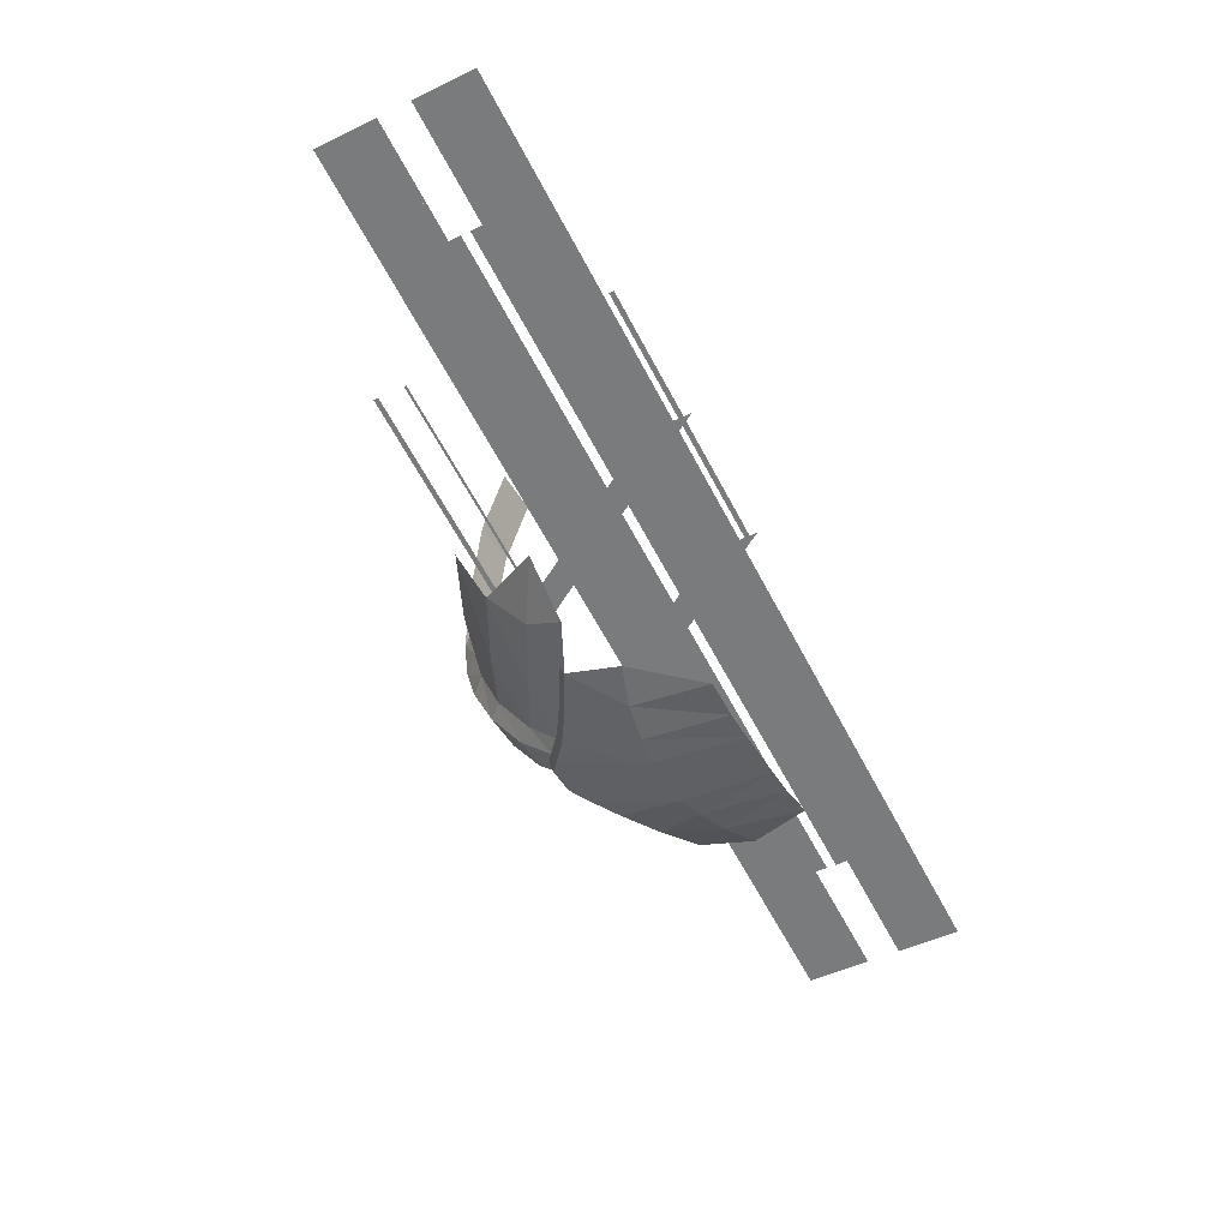
<metadata>
{"format":"obj","ext":"obj","renderer":"f3d","projection":"perspective","resolution":1024,"background":"white","views":[{"elev":-47.0,"azim":118.8,"up":"+Z"}]}
</metadata>
<code>
v -6.788 0.6816 -1.297
v -6.788 -0.9184 -1.297
v -8.869 -0.9184 -1.817
v -6.788 0.6816 -1.297
v -8.869 -0.9184 -1.817
v -8.869 0.6816 -1.817
v -3.674 0.6816 -0.5184
v -3.674 -0.9184 -0.5184
v -6.788 -0.9184 -1.297
v -3.674 0.6816 -0.5184
v -6.788 -0.9184 -1.297
v -6.788 0.6816 -1.297
v -7.4e-05 0.6816 0.4
v -7.4e-05 -0.9184 0.4
v -3.674 -0.9184 -0.5184
v -7.4e-05 0.6816 0.4
v -3.674 -0.9184 -0.5184
v -3.674 0.6816 -0.5184
v 3.674 0.6816 1.318
v 3.674 -0.9184 1.318
v -7.4e-05 -0.9184 0.4
v 3.674 0.6816 1.318
v -7.4e-05 -0.9184 0.4
v -7.4e-05 0.6816 0.4
v 6.788 0.6816 2.097
v 6.788 -0.9184 2.097
v 3.674 -0.9184 1.318
v 6.788 0.6816 2.097
v 3.674 -0.9184 1.318
v 3.674 0.6816 1.318
v 8.869 0.6816 2.617
v 8.869 -0.9184 2.617
v 6.788 -0.9184 2.097
v 8.869 0.6816 2.617
v 6.788 -0.9184 2.097
v 6.788 0.6816 2.097
v -9.051 0.3754 -1.863
v -9.051 -1.225 -1.863
v -11.83 -1.225 -2.556
v -9.051 0.3754 -1.863
v -11.83 -1.225 -2.556
v -11.83 0.3754 -2.556
v -4.898 0.3754 -0.8246
v -4.898 -1.225 -0.8246
v -9.051 -1.225 -1.863
v -4.898 0.3754 -0.8246
v -9.051 -1.225 -1.863
v -9.051 0.3754 -1.863
v -9.4e-05 0.3754 0.4
v -9.4e-05 -1.225 0.4
v -4.898 -1.225 -0.8246
v -9.4e-05 0.3754 0.4
v -4.898 -1.225 -0.8246
v -4.898 0.3754 -0.8246
v 4.898 0.3754 1.625
v 4.898 -1.225 1.625
v -9.4e-05 -1.225 0.4
v 4.898 0.3754 1.625
v -9.4e-05 -1.225 0.4
v -9.4e-05 0.3754 0.4
v 9.051 0.3754 2.663
v 9.051 -1.225 2.663
v 4.898 -1.225 1.625
v 9.051 0.3754 2.663
v 4.898 -1.225 1.625
v 4.898 0.3754 1.625
v 11.83 0.3754 3.356
v 11.83 -1.225 3.356
v 9.051 -1.225 2.663
v 11.83 0.3754 3.356
v 9.051 -1.225 2.663
v 9.051 0.3754 2.663
v -11.83 -0.3061 -2.556
v -9.051 -0.3061 -1.863
v -6.788 -0.3061 -1.297
v -11.83 -0.3061 -2.556
v -6.788 -0.3061 -1.297
v -8.869 -0.3061 -1.817
v -9.051 -0.3061 -1.863
v -4.898 -0.3061 -0.8246
v -3.674 -0.3061 -0.5184
v -9.051 -0.3061 -1.863
v -3.674 -0.3061 -0.5184
v -6.788 -0.3061 -1.297
v -4.898 -0.3061 -0.8246
v -7.9e-05 -0.3061 0.4
v -6e-05 -0.3061 0.4
v -4.898 -0.3061 -0.8246
v -6e-05 -0.3061 0.4
v -3.674 -0.3061 -0.5184
v -7.9e-05 -0.3061 0.4
v 4.898 -0.3061 1.625
v 3.674 -0.3061 1.318
v -7.9e-05 -0.3061 0.4
v 3.674 -0.3061 1.318
v -6e-05 -0.3061 0.4
v 4.898 -0.3061 1.625
v 9.051 -0.3061 2.663
v 6.788 -0.3061 2.097
v 4.898 -0.3061 1.625
v 6.788 -0.3061 2.097
v 3.674 -0.3061 1.318
v 9.051 -0.3061 2.663
v 11.83 -0.3061 3.356
v 8.869 -0.3061 2.617
v 9.051 -0.3061 2.663
v 8.869 -0.3061 2.617
v 6.788 -0.3061 2.097
v 6.4 -2.217 2
v 0 -2.217 0.4
v 0 -2.281 0.4
v 6.4 -2.217 2
v 0 -2.281 0.4
v 6.4 -2.281 2
v 6.4 -3.081 2
v 0 -3.081 0.4
v 0 -2.956 0.4
v 6.4 -3.081 2
v 0 -2.956 0.4
v 6.4 -2.956 2
v 6.4 -2.281 2
v 6.4 -3.081 2
v 6.4 -2.956 2
v 6.4 -2.281 2
v 6.4 -2.956 2
v 6.4 -2.217 2
v 0 2.081 0.4
v 0 3.281 0.4
v -3.2 -2.081 -0.4
v 0 2.081 0.4
v -3.2 -2.081 -0.4
v -3.2 -3.281 -0.4
v 6.4 2.281 2
v 0 2.281 0.4
v 0 2.217 0.4
v 6.4 2.281 2
v 0 2.217 0.4
v 6.4 2.217 2
v 6.4 2.956 2
v 0 2.956 0.4
v 0 3.081 0.4
v 6.4 2.956 2
v 0 3.081 0.4
v 6.4 3.081 2
v 6.4 2.217 2
v 6.4 2.956 2
v 6.4 3.081 2
v 6.4 2.217 2
v 6.4 3.081 2
v 6.4 2.281 2
v -3.2 -3.281 -0.4
v -3.2 -2.081 -0.4
v 0 3.281 0.4
v -3.2 -3.281 -0.4
v 0 3.281 0.4
v 0 2.081 0.4
v 6.788 2.518 2.097
v 6.788 0.9184 2.097
v 8.869 0.9184 2.617
v 6.788 2.518 2.097
v 8.869 0.9184 2.617
v 8.869 2.518 2.617
v 3.674 2.518 1.318
v 3.674 0.9184 1.318
v 6.788 0.9184 2.097
v 3.674 2.518 1.318
v 6.788 0.9184 2.097
v 6.788 2.518 2.097
v 7.4e-05 2.518 0.4
v 7.4e-05 0.9184 0.4
v 3.674 0.9184 1.318
v 7.4e-05 2.518 0.4
v 3.674 0.9184 1.318
v 3.674 2.518 1.318
v -3.674 2.518 -0.5184
v -3.674 0.9184 -0.5184
v 7.4e-05 0.9184 0.4
v -3.674 2.518 -0.5184
v 7.4e-05 0.9184 0.4
v 7.4e-05 2.518 0.4
v -6.788 2.518 -1.297
v -6.788 0.9184 -1.297
v -3.674 0.9184 -0.5184
v -6.788 2.518 -1.297
v -3.674 0.9184 -0.5184
v -3.674 2.518 -0.5184
v -8.869 2.518 -1.817
v -8.869 0.9184 -1.817
v -6.788 0.9184 -1.297
v -8.869 2.518 -1.817
v -6.788 0.9184 -1.297
v -6.788 2.518 -1.297
v 9.051 2.825 2.663
v 9.051 1.225 2.663
v 11.83 1.225 3.356
v 9.051 2.825 2.663
v 11.83 1.225 3.356
v 11.83 2.825 3.356
v 4.898 2.825 1.625
v 4.898 1.225 1.625
v 9.051 1.225 2.663
v 4.898 2.825 1.625
v 9.051 1.225 2.663
v 9.051 2.825 2.663
v 9.4e-05 2.825 0.4
v 9.4e-05 1.225 0.4
v 4.898 1.225 1.625
v 9.4e-05 2.825 0.4
v 4.898 1.225 1.625
v 4.898 2.825 1.625
v -4.898 2.825 -0.8246
v -4.898 1.225 -0.8246
v 9.4e-05 1.225 0.4
v -4.898 2.825 -0.8246
v 9.4e-05 1.225 0.4
v 9.4e-05 2.825 0.4
v -9.051 2.825 -1.863
v -9.051 1.225 -1.863
v -4.898 1.225 -0.8246
v -9.051 2.825 -1.863
v -4.898 1.225 -0.8246
v -4.898 2.825 -0.8246
v -11.83 2.825 -2.556
v -11.83 1.225 -2.556
v -9.051 1.225 -1.863
v -11.83 2.825 -2.556
v -9.051 1.225 -1.863
v -9.051 2.825 -1.863
v 11.83 0.3061 3.356
v 9.051 0.3061 2.663
v 6.788 0.3061 2.097
v 11.83 0.3061 3.356
v 6.788 0.3061 2.097
v 8.869 0.3061 2.617
v 9.051 0.3061 2.663
v 4.898 0.3061 1.625
v 3.674 0.3061 1.318
v 9.051 0.3061 2.663
v 3.674 0.3061 1.318
v 6.788 0.3061 2.097
v 4.898 0.3061 1.625
v 7.9e-05 0.3061 0.4
v 6e-05 0.3061 0.4
v 4.898 0.3061 1.625
v 6e-05 0.3061 0.4
v 3.674 0.3061 1.318
v 7.9e-05 0.3061 0.4
v -4.898 0.3061 -0.8246
v -3.674 0.3061 -0.5184
v 7.9e-05 0.3061 0.4
v -3.674 0.3061 -0.5184
v 6e-05 0.3061 0.4
v -4.898 0.3061 -0.8246
v -9.051 0.3061 -1.863
v -6.788 0.3061 -1.297
v -4.898 0.3061 -0.8246
v -6.788 0.3061 -1.297
v -3.674 0.3061 -0.5184
v -9.051 0.3061 -1.863
v -11.83 0.3061 -2.556
v -8.869 0.3061 -1.817
v -9.051 0.3061 -1.863
v -8.869 0.3061 -1.817
v -6.788 0.3061 -1.297
v 6.4 2.217 2
v 0 2.217 0.4
v 0 2.281 0.4
v 6.4 2.217 2
v 0 2.281 0.4
v 6.4 2.281 2
v 6.4 3.081 2
v 0 3.081 0.4
v 0 2.956 0.4
v 6.4 3.081 2
v 0 2.956 0.4
v 6.4 2.956 2
v 6.4 2.281 2
v 6.4 3.081 2
v 6.4 2.956 2
v 6.4 2.281 2
v 6.4 2.956 2
v 6.4 2.217 2
v 0 -2.081 0.4
v 0 -3.281 0.4
v 3.2 2.081 1.2
v 0 -2.081 0.4
v 3.2 2.081 1.2
v 3.2 3.281 1.2
v 6.4 -2.281 2
v 0 -2.281 0.4
v 0 -2.217 0.4
v 6.4 -2.281 2
v 0 -2.217 0.4
v 6.4 -2.217 2
v 6.4 -2.956 2
v 0 -2.956 0.4
v 0 -3.081 0.4
v 6.4 -2.956 2
v 0 -3.081 0.4
v 6.4 -3.081 2
v 6.4 -2.217 2
v 6.4 -2.956 2
v 6.4 -3.081 2
v 6.4 -2.217 2
v 6.4 -3.081 2
v 6.4 -2.281 2
v 3.2 3.281 1.2
v 3.2 2.081 1.2
v 0 -3.281 0.4
v 3.2 3.281 1.2
v 0 -3.281 0.4
v 0 -2.081 0.4
v 0.856 -3.604 -0.94
v 2.348 -2.98 -1.416
v 2.364 -3.156 -0.028
v 0.856 -3.604 -0.94
v 2.364 -3.156 -0.028
v 0.844 -3.688 0.068
v 0.852 -3.412 -1.732
v 2.348 -2.98 -1.416
v 0.856 -3.604 -0.94
v 4.164 -2.088 -1.572
v 2.348 -2.98 -1.416
v 2.216 -2.288 -3.016
v 0.852 -3.412 -1.732
v 0.808 -2.944 -2.772
v 2.216 -2.288 -3.016
v 0.852 -3.412 -1.732
v 2.216 -2.288 -3.016
v 2.348 -2.98 -1.416
v 0.728 -1.416 -4.544
v 1.412 -0.88 -4.76
v 2.024 -1.412 -4.104
v 0.728 -1.416 -4.544
v 2.024 -1.412 -4.104
v 0.768 -2.128 -3.888
v 0.808 -2.944 -2.772
v 0.768 -2.128 -3.888
v 2.216 -2.288 -3.016
v 2.196 -0.4 -4.856
v 2.024 -1.412 -4.104
v 1.412 -0.88 -4.76
v 3.016 0.028 -4.828
v 3.664 -0.516 -4.12
v 2.196 -0.4 -4.856
v 3.948 -1.368 -3.116
v 2.024 -1.412 -4.104
v 3.664 -0.516 -4.12
v 3.664 -0.516 -4.12
v 2.024 -1.412 -4.104
v 2.196 -0.4 -4.856
v 0.768 -2.128 -3.888
v 2.024 -1.412 -4.104
v 2.216 -2.288 -3.016
v 2.024 -1.412 -4.104
v 3.948 -1.368 -3.116
v 2.216 -2.288 -3.016
v 2.216 -2.288 -3.016
v 3.948 -1.368 -3.116
v 4.164 -2.088 -1.572
v 3.016 0.028 -4.828
v 3.84 0.44 -4.7
v 3.664 -0.516 -4.12
v 3.948 -1.368 -3.116
v 3.664 -0.516 -4.12
v 4.984 0.312 -3.704
v 4.984 0.312 -3.704
v 3.664 -0.516 -4.12
v 3.84 0.44 -4.7
v 0.376 -1.78 -4.532
v 0.752 -1.564 -4.892
v 0.728 -1.416 -4.544
v 1.412 -0.88 -4.76
v 0.728 -1.416 -4.544
v 0.752 -1.564 -4.892
v 1.412 -0.88 -4.76
v 0.752 -1.564 -4.892
v 1.356 -1.084 -5.076
v 0.376 -1.78 -4.532
v 0.392 -1.832 -4.752
v 0.752 -1.564 -4.892
v 1.412 -0.88 -4.76
v 2.22 -0.516 -5.152
v 2.196 -0.4 -4.856
v 2.196 -0.4 -4.856
v 2.22 -0.516 -5.152
v 3.032 -0.06 -5.064
v 1.356 -1.084 -5.076
v 2.22 -0.516 -5.152
v 1.412 -0.88 -4.76
v 2.196 -0.4 -4.856
v 3.032 -0.06 -5.064
v 3.016 0.028 -4.828
v 0.768 -2.128 -3.888
v 0.376 -1.78 -4.532
v 0.728 -1.416 -4.544
v 0.808 -2.944 -2.772
v 0.432 -2.564 -3.852
v 0.768 -2.128 -3.888
v 0.768 -2.128 -3.888
v 0.432 -2.564 -3.852
v 0.376 -1.78 -4.532
v 0.528 -4.132 -0.088
v 0.508 -4.036 -1.032
v 0.856 -3.604 -0.94
v 0.856 -3.604 -0.94
v 0.508 -4.036 -1.032
v 0.852 -3.412 -1.732
v 0.844 -3.688 0.068
v 0.528 -4.132 -0.088
v 0.856 -3.604 -0.94
v 0.852 -3.412 -1.732
v 0.48 -3.308 -2.844
v 0.808 -2.944 -2.772
v 0.48 -3.308 -2.844
v 0.432 -2.564 -3.852
v 0.808 -2.944 -2.772
v 0.508 -4.036 -1.032
v 0.512 -3.8 -1.856
v 0.852 -3.412 -1.732
v 0.512 -3.8 -1.856
v 0.48 -3.308 -2.844
v 0.852 -3.412 -1.732
v 0.752 -1.564 -4.892
v 0.68 -1.472 -5.172
v 1.28 -0.996 -5.348
v 0.752 -1.564 -4.892
v 1.28 -0.996 -5.348
v 1.356 -1.084 -5.076
v 2.152 -0.432 -5.408
v 2.22 -0.516 -5.152
v 1.356 -1.084 -5.076
v 2.152 -0.432 -5.408
v 1.356 -1.084 -5.076
v 1.28 -0.996 -5.348
v 0.392 -1.832 -4.752
v 0.336 -1.752 -5.036
v 0.752 -1.564 -4.892
v 0.336 -1.752 -5.036
v 0.68 -1.472 -5.172
v 0.752 -1.564 -4.892
v 1.28 -0.996 -5.348
v 0.68 -1.472 -5.172
v 0.664 0.82 -6.22
v 3.032 -0.06 -5.064
v 2.22 -0.516 -5.152
v 2.152 -0.432 -5.408
v 3.032 -0.06 -5.064
v 2.152 -0.432 -5.408
v 3.036 0.056 -5.3
v 0.664 0.82 -6.22
v 1.308 0.924 -6.132
v 2.152 -0.432 -5.408
v 0.664 0.82 -6.22
v 2.152 -0.432 -5.408
v 1.28 -0.996 -5.348
v 1.308 0.924 -6.132
v 0.664 0.82 -6.22
v 0.6 2.996 -6.42
v 3.036 0.056 -5.3
v 2.152 -0.432 -5.408
v 2.136 1.096 -5.968
v 0.6 2.996 -6.42
v 1.288 2.988 -6.38
v 1.308 0.924 -6.132
v 1.288 2.988 -6.38
v 2.136 1.096 -5.968
v 1.308 0.924 -6.132
v 2.136 1.096 -5.968
v 2.152 -0.432 -5.408
v 1.308 0.924 -6.132
v 3.036 0.056 -5.3
v 2.136 1.096 -5.968
v 3.04 1.408 -5.752
v 3.04 1.408 -5.752
v 2.136 1.096 -5.968
v 2.152 3.004 -6.252
v 1.288 2.988 -6.38
v 2.152 3.004 -6.252
v 2.136 1.096 -5.968
v -0.376 -1.78 -4.532
v -0.392 -1.832 -4.752
v 0.392 -1.832 -4.752
v -0.376 -1.78 -4.532
v 0.392 -1.832 -4.752
v 0.376 -1.78 -4.532
v 0.376 -1.78 -4.532
v 0.432 -2.564 -3.852
v -0.432 -2.564 -3.852
v 0.376 -1.78 -4.532
v -0.432 -2.564 -3.852
v -0.376 -1.78 -4.532
v 0.512 -3.8 -1.856
v 0.508 -4.036 -1.032
v -0.508 -4.036 -1.032
v 0.512 -3.8 -1.856
v -0.508 -4.036 -1.032
v -0.512 -3.8 -1.856
v 0.508 -4.036 -1.032
v 0.528 -4.132 -0.088
v -0.528 -4.132 -0.088
v 0.508 -4.036 -1.032
v -0.528 -4.132 -0.088
v -0.508 -4.036 -1.032
v 0.432 -2.564 -3.852
v 0.48 -3.308 -2.844
v -0.48 -3.308 -2.844
v 0.432 -2.564 -3.852
v -0.48 -3.308 -2.844
v -0.432 -2.564 -3.852
v 0.48 -3.308 -2.844
v 0.512 -3.8 -1.856
v -0.512 -3.8 -1.856
v 0.48 -3.308 -2.844
v -0.512 -3.8 -1.856
v -0.48 -3.308 -2.844
v -0.548 -4.084 1.668
v -0.528 -4.132 -0.088
v 0.528 -4.132 -0.088
v -0.548 -4.084 1.668
v 0.528 -4.132 -0.088
v 0.548 -4.084 1.668
v 0.336 -1.752 -5.036
v 0.392 -1.832 -4.752
v -0.392 -1.832 -4.752
v 0.336 -1.752 -5.036
v -0.392 -1.832 -4.752
v -0.336 -1.752 -5.036
v 0.664 0.82 -6.22
v 0.68 -1.472 -5.172
v -0.68 -1.472 -5.172
v 0.664 0.82 -6.22
v -0.68 -1.472 -5.172
v -0.664 0.82 -6.22
v -0.336 -1.752 -5.036
v -0.68 -1.472 -5.172
v 0.68 -1.472 -5.172
v -0.336 -1.752 -5.036
v 0.68 -1.472 -5.172
v 0.336 -1.752 -5.036
v -0.664 0.82 -6.22
v -0.6 2.996 -6.42
v 0.6 2.996 -6.42
v -0.664 0.82 -6.22
v 0.6 2.996 -6.42
v 0.664 0.82 -6.22
v -2.364 -3.156 -0.028
v -2.348 -2.98 -1.416
v -0.856 -3.604 -0.94
v -0.844 -3.688 0.068
v -2.364 -3.156 -0.028
v -0.856 -3.604 -0.94
v -0.856 -3.604 -0.94
v -2.348 -2.98 -1.416
v -0.852 -3.412 -1.732
v -2.216 -2.288 -3.016
v -2.348 -2.98 -1.416
v -4.164 -2.088 -1.572
v -2.348 -2.98 -1.416
v -2.216 -2.288 -3.016
v -0.808 -2.944 -2.772
v -2.348 -2.98 -1.416
v -0.808 -2.944 -2.772
v -0.852 -3.412 -1.732
v -2.024 -1.412 -4.104
v -1.412 -0.88 -4.76
v -0.728 -1.416 -4.544
v -0.768 -2.128 -3.888
v -2.024 -1.412 -4.104
v -0.728 -1.416 -4.544
v -2.216 -2.288 -3.016
v -0.768 -2.128 -3.888
v -0.808 -2.944 -2.772
v -1.412 -0.88 -4.76
v -2.024 -1.412 -4.104
v -2.196 -0.4 -4.856
v -2.196 -0.4 -4.856
v -3.664 -0.516 -4.12
v -3.016 0.028 -4.828
v -3.664 -0.516 -4.12
v -2.024 -1.412 -4.104
v -3.948 -1.368 -3.116
v -2.196 -0.4 -4.856
v -2.024 -1.412 -4.104
v -3.664 -0.516 -4.12
v -2.216 -2.288 -3.016
v -2.024 -1.412 -4.104
v -0.768 -2.128 -3.888
v -2.216 -2.288 -3.016
v -3.948 -1.368 -3.116
v -2.024 -1.412 -4.104
v -4.164 -2.088 -1.572
v -3.948 -1.368 -3.116
v -2.216 -2.288 -3.016
v -3.664 -0.516 -4.12
v -3.84 0.44 -4.7
v -3.016 0.028 -4.828
v -4.984 0.312 -3.704
v -3.664 -0.516 -4.12
v -3.948 -1.368 -3.116
v -3.84 0.44 -4.7
v -3.664 -0.516 -4.12
v -4.984 0.312 -3.704
v -0.728 -1.416 -4.544
v -0.752 -1.564 -4.892
v -0.376 -1.78 -4.532
v -1.356 -1.084 -5.076
v -0.752 -1.564 -4.892
v -0.728 -1.416 -4.544
v -1.356 -1.084 -5.076
v -0.728 -1.416 -4.544
v -1.412 -0.88 -4.76
v -0.752 -1.564 -4.892
v -0.392 -1.832 -4.752
v -0.376 -1.78 -4.532
v -2.196 -0.4 -4.856
v -2.22 -0.516 -5.152
v -1.412 -0.88 -4.76
v -3.032 -0.06 -5.064
v -2.22 -0.516 -5.152
v -2.196 -0.4 -4.856
v -1.412 -0.88 -4.76
v -2.22 -0.516 -5.152
v -1.356 -1.084 -5.076
v -3.016 0.028 -4.828
v -3.032 -0.06 -5.064
v -2.196 -0.4 -4.856
v -0.728 -1.416 -4.544
v -0.376 -1.78 -4.532
v -0.768 -2.128 -3.888
v -0.768 -2.128 -3.888
v -0.432 -2.564 -3.852
v -0.808 -2.944 -2.772
v -0.376 -1.78 -4.532
v -0.432 -2.564 -3.852
v -0.768 -2.128 -3.888
v -0.856 -3.604 -0.94
v -0.508 -4.036 -1.032
v -0.528 -4.132 -0.088
v -0.852 -3.412 -1.732
v -0.508 -4.036 -1.032
v -0.856 -3.604 -0.94
v -0.856 -3.604 -0.94
v -0.528 -4.132 -0.088
v -0.844 -3.688 0.068
v -0.808 -2.944 -2.772
v -0.48 -3.308 -2.844
v -0.852 -3.412 -1.732
v -0.808 -2.944 -2.772
v -0.432 -2.564 -3.852
v -0.48 -3.308 -2.844
v -0.852 -3.412 -1.732
v -0.512 -3.8 -1.856
v -0.508 -4.036 -1.032
v -0.852 -3.412 -1.732
v -0.48 -3.308 -2.844
v -0.512 -3.8 -1.856
v -1.356 -1.084 -5.076
v -1.28 -0.996 -5.348
v -0.68 -1.472 -5.172
v -1.356 -1.084 -5.076
v -0.68 -1.472 -5.172
v -0.752 -1.564 -4.892
v -1.28 -0.996 -5.348
v -1.356 -1.084 -5.076
v -2.22 -0.516 -5.152
v -1.28 -0.996 -5.348
v -2.22 -0.516 -5.152
v -2.152 -0.432 -5.408
v -0.752 -1.564 -4.892
v -0.336 -1.752 -5.036
v -0.392 -1.832 -4.752
v -0.752 -1.564 -4.892
v -0.68 -1.472 -5.172
v -0.336 -1.752 -5.036
v -0.664 0.82 -6.22
v -0.68 -1.472 -5.172
v -1.28 -0.996 -5.348
v -3.036 0.056 -5.3
v -2.152 -0.432 -5.408
v -2.22 -0.516 -5.152
v -3.036 0.056 -5.3
v -2.22 -0.516 -5.152
v -3.032 -0.06 -5.064
v -1.28 -0.996 -5.348
v -2.152 -0.432 -5.408
v -1.308 0.924 -6.132
v -1.28 -0.996 -5.348
v -1.308 0.924 -6.132
v -0.664 0.82 -6.22
v -0.6 2.996 -6.42
v -0.664 0.82 -6.22
v -1.308 0.924 -6.132
v -2.136 1.096 -5.968
v -2.152 -0.432 -5.408
v -3.036 0.056 -5.3
v -1.308 0.924 -6.132
v -1.288 2.988 -6.38
v -0.6 2.996 -6.42
v -1.308 0.924 -6.132
v -2.136 1.096 -5.968
v -1.288 2.988 -6.38
v -1.308 0.924 -6.132
v -2.152 -0.432 -5.408
v -2.136 1.096 -5.968
v -3.04 1.408 -5.752
v -2.136 1.096 -5.968
v -3.036 0.056 -5.3
v -2.152 3.004 -6.252
v -2.136 1.096 -5.968
v -3.04 1.408 -5.752
v -2.136 1.096 -5.968
v -2.152 3.004 -6.252
v -1.288 2.988 -6.38
v 0.58 -3.832 3.916
v 0.58 -3.256 5.588
v -0.58 -3.256 5.588
v 0.58 -3.832 3.916
v -0.58 -3.256 5.588
v -0.58 -3.832 3.916
v -0.58 -3.832 3.916
v -0.548 -4.084 1.668
v 0.548 -4.084 1.668
v -0.58 -3.832 3.916
v 0.548 -4.084 1.668
v 0.58 -3.832 3.916
f 1 2 3
f 4 5 6
f 7 8 9
f 10 11 12
f 13 14 15
f 16 17 18
f 19 20 21
f 22 23 24
f 25 26 27
f 28 29 30
f 31 32 33
f 34 35 36
f 37 38 39
f 40 41 42
f 43 44 45
f 46 47 48
f 49 50 51
f 52 53 54
f 55 56 57
f 58 59 60
f 61 62 63
f 64 65 66
f 67 68 69
f 70 71 72
f 73 74 75
f 76 77 78
f 79 80 81
f 82 83 84
f 85 86 87
f 88 89 90
f 91 92 93
f 94 95 96
f 97 98 99
f 100 101 102
f 103 104 105
f 106 107 108
f 109 110 111
f 112 113 114
f 115 116 117
f 118 119 120
f 121 122 123
f 124 125 126
f 127 128 129
f 130 131 132
f 133 134 135
f 136 137 138
f 139 140 141
f 142 143 144
f 145 146 147
f 148 149 150
f 151 152 153
f 154 155 156
f 157 158 159
f 160 161 162
f 163 164 165
f 166 167 168
f 169 170 171
f 172 173 174
f 175 176 177
f 178 179 180
f 181 182 183
f 184 185 186
f 187 188 189
f 190 191 192
f 193 194 195
f 196 197 198
f 199 200 201
f 202 203 204
f 205 206 207
f 208 209 210
f 211 212 213
f 214 215 216
f 217 218 219
f 220 221 222
f 223 224 225
f 226 227 228
f 229 230 231
f 232 233 234
f 235 236 237
f 238 239 240
f 241 242 243
f 244 245 246
f 247 248 249
f 250 251 252
f 253 254 255
f 256 257 258
f 259 260 261
f 262 263 264
f 265 266 267
f 268 269 270
f 271 272 273
f 274 275 276
f 277 278 279
f 280 281 282
f 283 284 285
f 286 287 288
f 289 290 291
f 292 293 294
f 295 296 297
f 298 299 300
f 301 302 303
f 304 305 306
f 307 308 309
f 310 311 312
f 313 314 315
f 316 317 318
f 319 320 321
f 322 323 324
f 325 326 327
f 328 329 330
f 331 332 333
f 334 335 336
f 337 338 339
f 340 341 342
f 343 344 345
f 346 347 348
f 349 350 351
f 352 353 354
f 355 356 357
f 358 359 360
f 361 362 363
f 364 365 366
f 367 368 369
f 370 371 372
f 373 374 375
f 376 377 378
f 379 380 381
f 382 383 384
f 385 386 387
f 388 389 390
f 391 392 393
f 394 395 396
f 397 398 399
f 400 401 402
f 403 404 405
f 406 407 408
f 409 410 411
f 412 413 414
f 415 416 417
f 418 419 420
f 421 422 423
f 424 425 426
f 427 428 429
f 430 431 432
f 433 434 435
f 436 437 438
f 439 440 441
f 442 443 444
f 445 446 447
f 448 449 450
f 451 452 453
f 454 455 456
f 457 458 459
f 460 461 462
f 463 464 465
f 466 467 468
f 469 470 471
f 472 473 474
f 475 476 477
f 478 479 480
f 481 482 483
f 484 485 486
f 487 488 489
f 490 491 492
f 493 494 495
f 496 497 498
f 499 500 501
f 502 503 504
f 505 506 507
f 508 509 510
f 511 512 513
f 514 515 516
f 517 518 519
f 520 521 522
f 523 524 525
f 526 527 528
f 529 530 531
f 532 533 534
f 535 536 537
f 538 539 540
f 541 542 543
f 544 545 546
f 547 548 549
f 550 551 552
f 553 554 555
f 556 557 558
f 559 560 561
f 562 563 564
f 565 566 567
f 568 569 570
f 571 572 573
f 574 575 576
f 577 578 579
f 580 581 582
f 583 584 585
f 586 587 588
f 589 590 591
f 592 593 594
f 595 596 597
f 598 599 600
f 601 602 603
f 604 605 606
f 607 608 609
f 610 611 612
f 613 614 615
f 616 617 618
f 619 620 621
f 622 623 624
f 625 626 627
f 628 629 630
f 631 632 633
f 634 635 636
f 637 638 639
f 640 641 642
f 643 644 645
f 646 647 648
f 649 650 651
f 652 653 654
f 655 656 657
f 658 659 660
f 661 662 663
f 664 665 666
f 667 668 669
f 670 671 672
f 673 674 675
f 676 677 678
f 679 680 681
f 682 683 684
f 685 686 687
f 688 689 690
f 691 692 693
f 694 695 696
f 697 698 699
f 700 701 702
f 703 704 705
f 706 707 708
f 709 710 711
f 712 713 714
f 715 716 717
f 718 719 720
f 721 722 723
f 724 725 726

</code>
